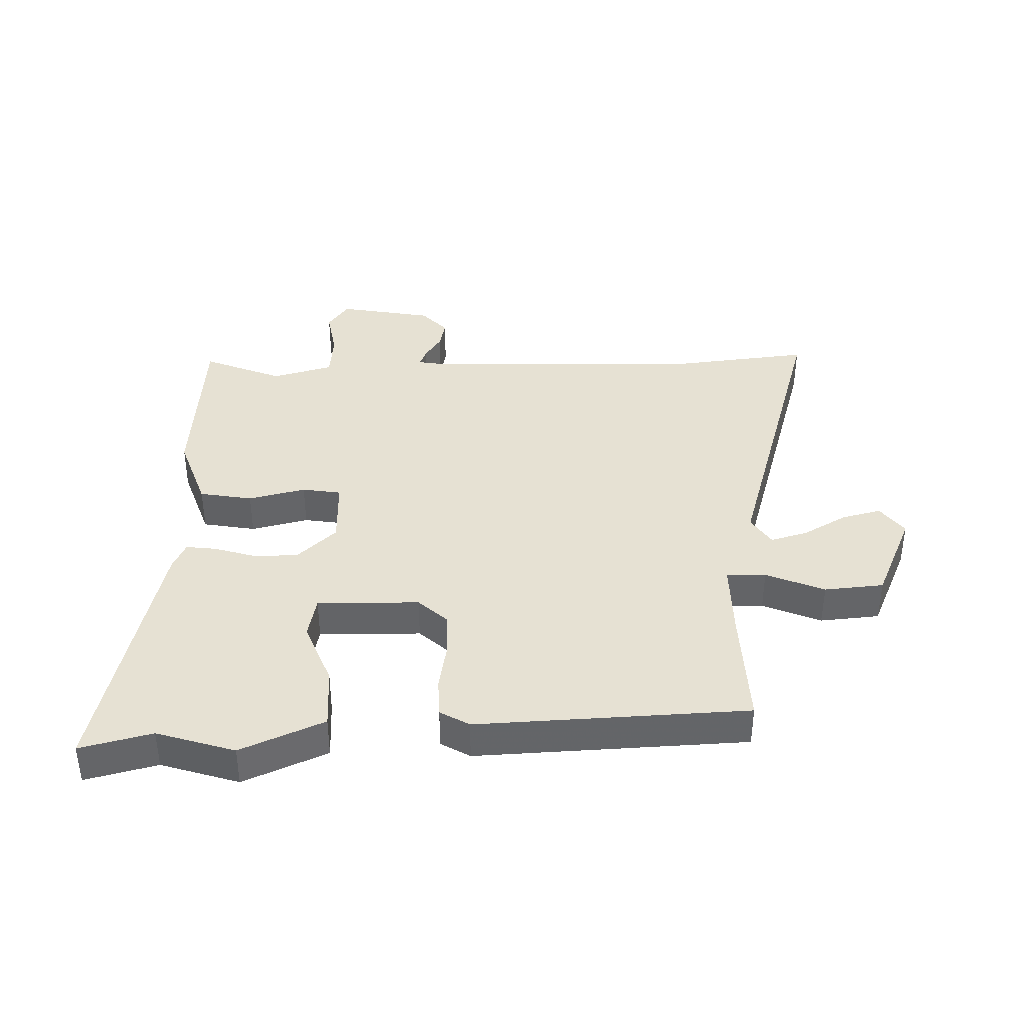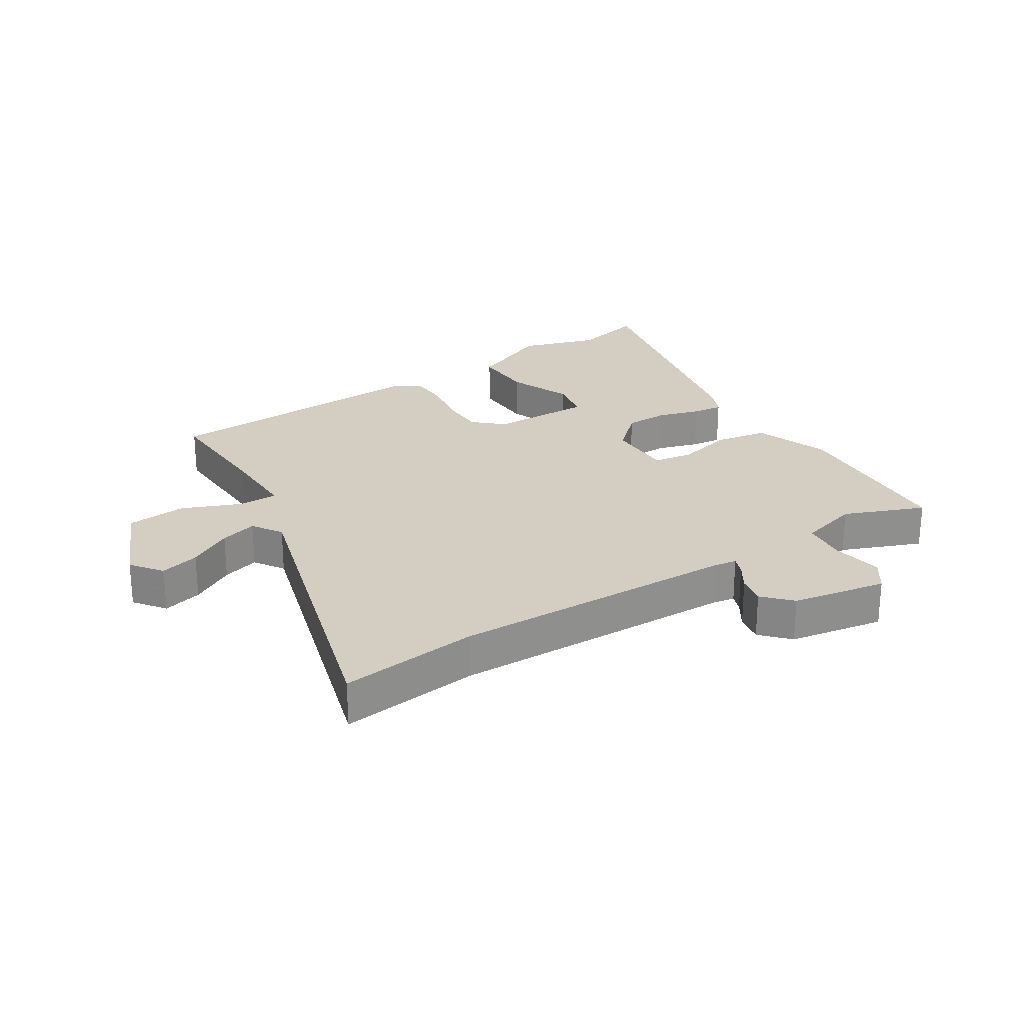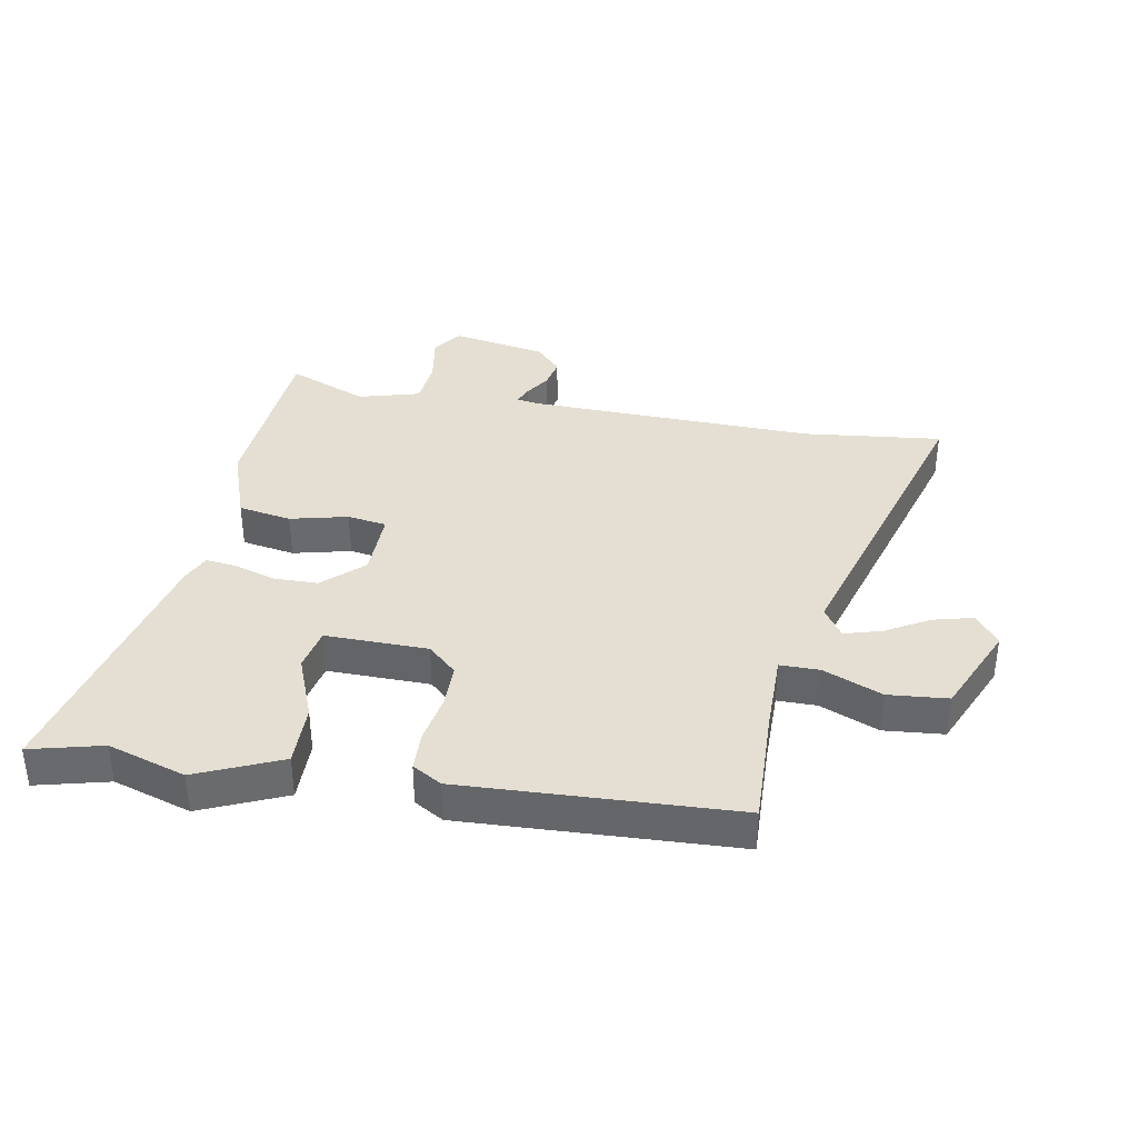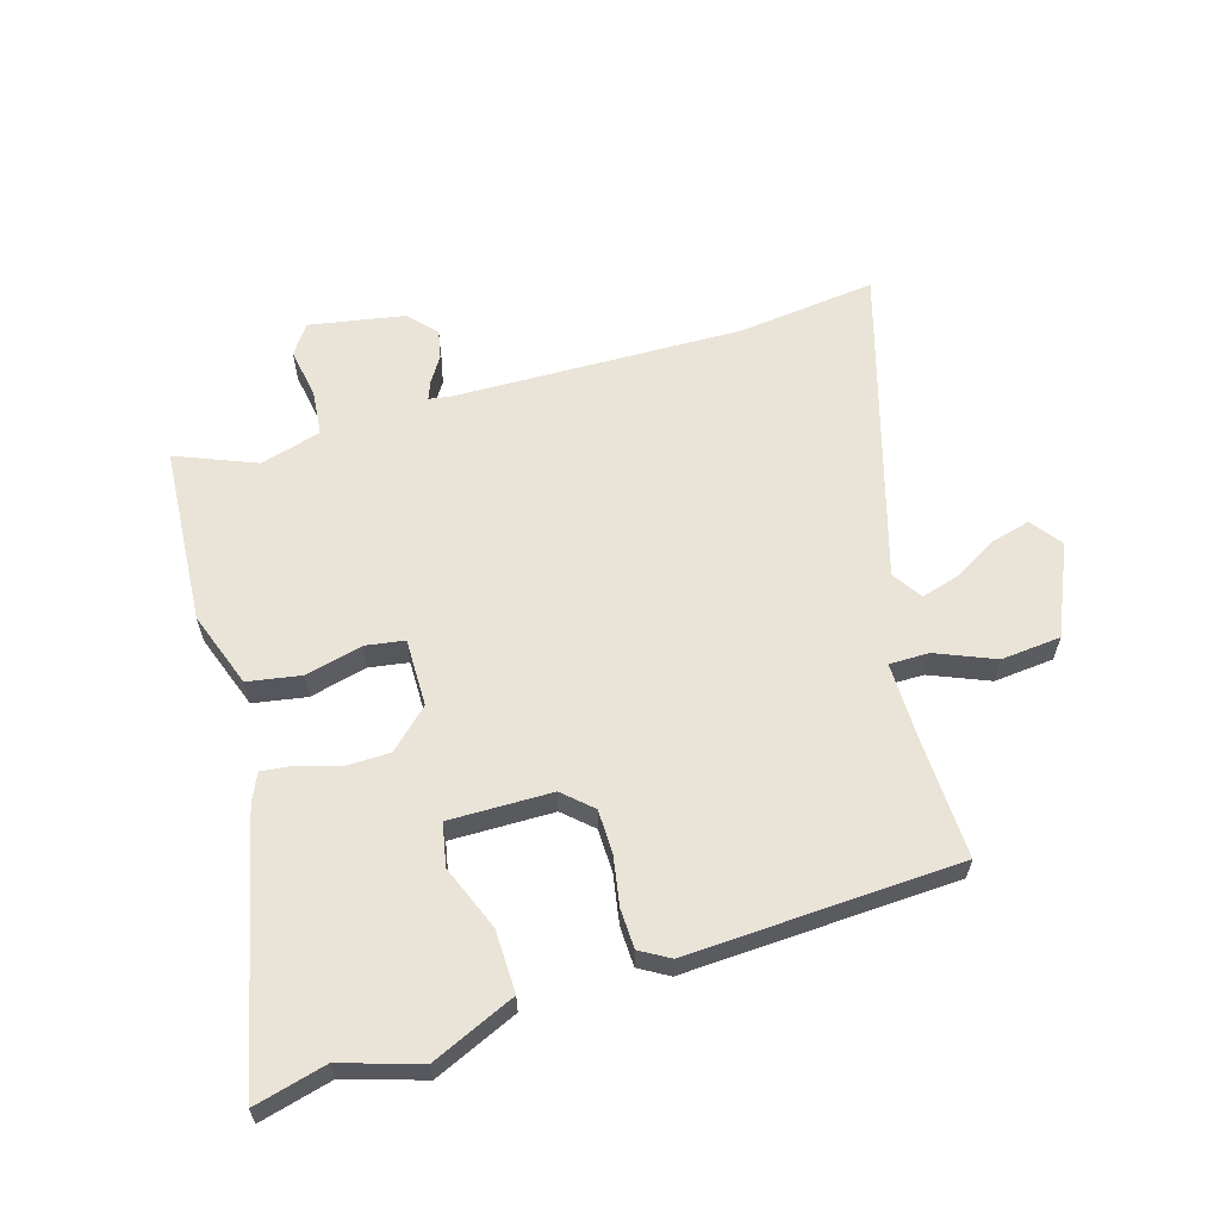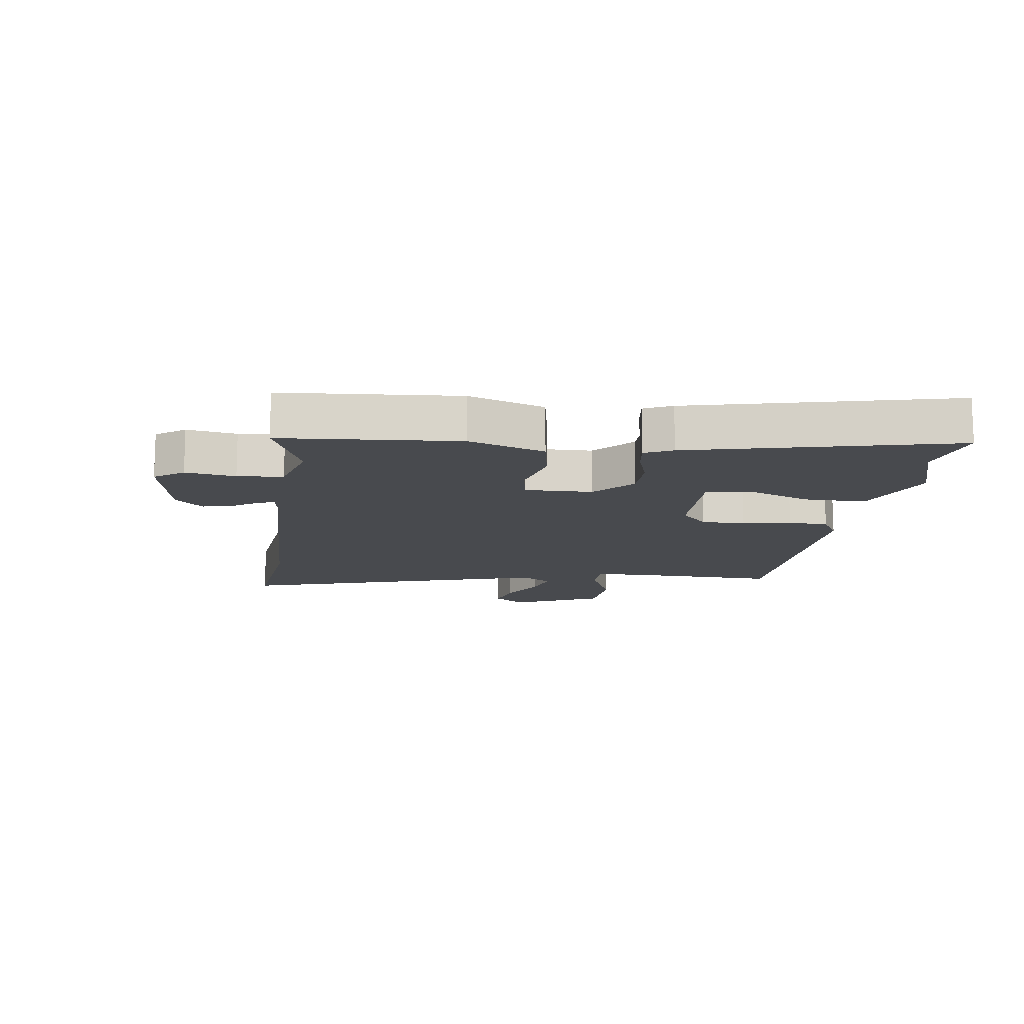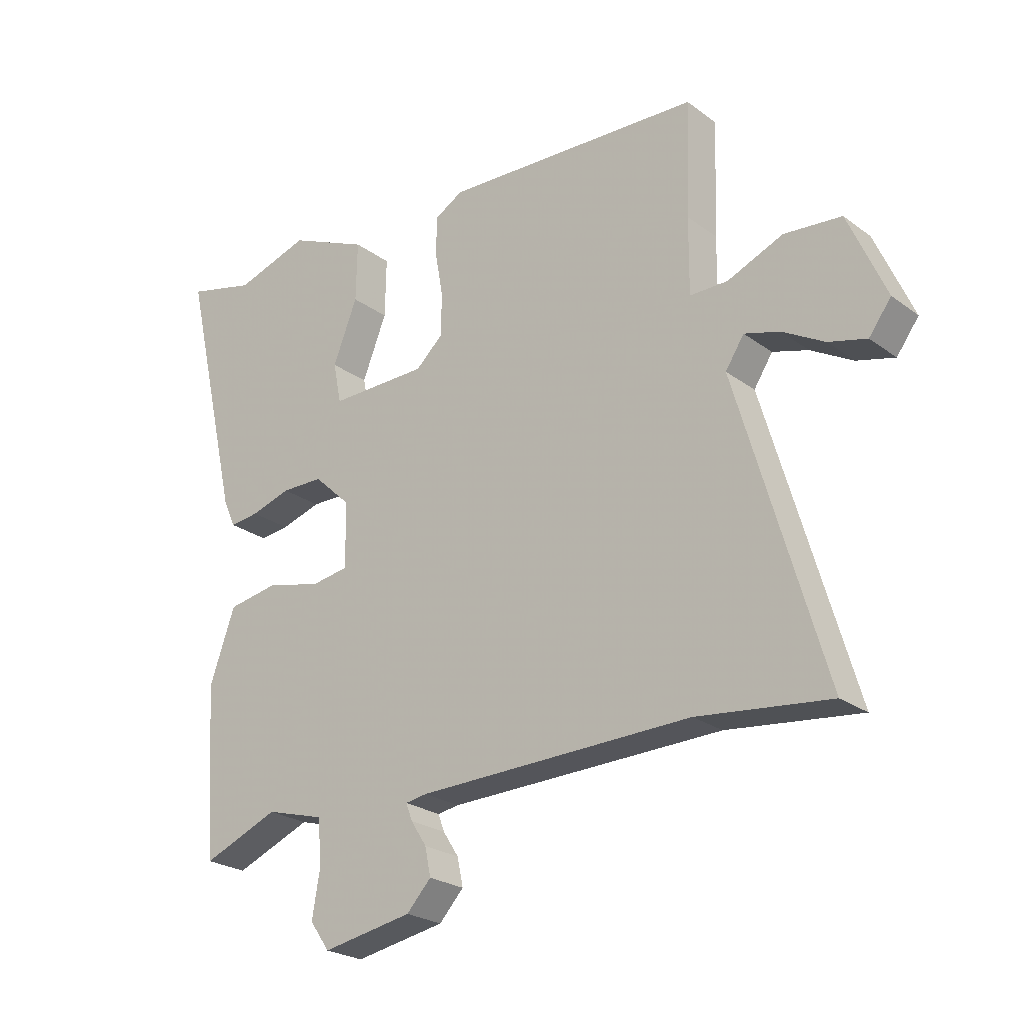
<metadata>
{"format":"obj","ext":"obj","renderer":"f3d","projection":"perspective","resolution":1024,"background":"white","views":[{"elev":38.9,"azim":-1.3,"up":"+Y"},{"elev":25.2,"azim":147.4,"up":"+Y"},{"elev":37.2,"azim":10.4,"up":"+Y"},{"elev":61.1,"azim":-16.7,"up":"+Y"},{"elev":-13.2,"azim":-97.4,"up":"+Y"},{"elev":-24.2,"azim":39.8,"up":"+Z"}]}
</metadata>
<code>
v 0.484 0.07 0.458
v 0.477 0.07 0.263
v 0.476 0.07 0.134
v 0.541 0.07 0.134
v 0.637 0.07 0.174
v 0.735 0.07 0.165
v 0.8 0.07 0.017
v 0.762 0.07 -0.034
v 0.697 0.07 -0.017
v 0.625 0.07 0.024
v 0.564 0.07 0.042
v 0.532 0.07 -0.007
v 0.683 0.07 -0.521
v 0.456 0.07 -0.495
v -0.015 0.07 -0.506
v -0.052 0.07 -0.512
v -0.041 0.07 -0.541
v -0.014 0.07 -0.583
v -0.004 0.07 -0.631
v -0.046 0.07 -0.676
v -0.201 0.07 -0.704
v -0.235 0.07 -0.656
v -0.221 0.07 -0.574
v -0.228 0.07 -0.499
v -0.328 0.07 -0.471
v -0.459 0.07 -0.524
v -0.479 0.07 -0.233
v -0.435 0.07 -0.109
v -0.348 0.07 -0.094
v -0.254 0.07 -0.117
v -0.19 0.07 -0.107
v -0.191 0.07 0.004
v -0.255 0.07 0.064
v -0.327 0.07 0.065
v -0.396 0.07 0.044
v -0.446 0.07 0.038
v -0.467 0.07 0.084
v -0.566 0.07 0.517
v -0.448 0.07 0.487
v -0.32 0.07 0.527
v -0.183 0.07 0.467
v -0.185 0.07 0.365
v -0.227 0.07 0.259
v -0.213 0.07 0.189
v -0.045 0.07 0.191
v 0.002 0.07 0.234
v 0.003 0.07 0.306
v -0.011 0.07 0.386
v -0.009 0.07 0.451
v 0.039 0.07 0.479
v 0.484 0 0.458
v 0.477 0 0.263
v 0.476 0 0.134
v 0.541 0 0.134
v 0.637 0 0.174
v 0.735 0 0.165
v 0.8 0 0.017
v 0.762 0 -0.034
v 0.697 0 -0.017
v 0.625 0 0.024
v 0.564 0 0.042
v 0.532 0 -0.007
v 0.683 0 -0.521
v 0.456 0 -0.495
v -0.015 0 -0.506
v -0.052 0 -0.512
v -0.041 0 -0.541
v -0.014 0 -0.583
v -0.004 0 -0.631
v -0.046 0 -0.676
v -0.201 0 -0.704
v -0.235 0 -0.656
v -0.221 0 -0.574
v -0.228 0 -0.499
v -0.328 0 -0.471
v -0.459 0 -0.524
v -0.479 0 -0.233
v -0.435 0 -0.109
v -0.348 0 -0.094
v -0.254 0 -0.117
v -0.19 0 -0.107
v -0.191 0 0.004
v -0.255 0 0.064
v -0.327 0 0.065
v -0.396 0 0.044
v -0.446 0 0.038
v -0.467 0 0.084
v -0.566 0 0.517
v -0.448 0 0.487
v -0.32 0 0.527
v -0.183 0 0.467
v -0.185 0 0.365
v -0.227 0 0.259
v -0.213 0 0.189
v -0.045 0 0.191
v 0.002 0 0.234
v 0.003 0 0.306
v -0.011 0 0.386
v -0.009 0 0.451
v 0.039 0 0.479
f 50 1 2
f 49 50 2
f 48 49 2
f 47 48 2
f 46 47 2 3
f 45 46 3
f 44 45 3
f 41 42 43
f 40 41 43
f 39 40 43
f 39 43 44
f 38 39 44
f 37 38 44
f 36 37 44
f 35 36 44
f 34 35 44
f 33 34 44 3
f 28 29 30
f 27 28 30
f 26 27 30
f 25 26 30
f 24 25 30 31
f 23 24 31
f 21 22 23
f 20 21 23
f 19 20 23
f 18 19 23
f 17 18 23
f 16 17 23
f 16 23 31
f 15 16 31 32
f 12 13 14
f 12 14 15 32
f 8 9 10
f 7 8 10
f 6 7 10
f 5 6 10
f 4 5 10
f 4 10 11
f 12 32 33
f 11 12 33
f 4 11 33
f 3 4 33
f 52 51 100
f 52 100 99
f 52 99 98
f 52 98 97
f 53 52 97 96
f 53 96 95
f 53 95 94
f 93 92 91
f 93 91 90
f 93 90 89
f 94 93 89
f 94 89 88
f 94 88 87
f 94 87 86
f 94 86 85
f 94 85 84
f 53 94 84 83
f 80 79 78
f 80 78 77
f 80 77 76
f 80 76 75
f 81 80 75 74
f 81 74 73
f 73 72 71
f 73 71 70
f 73 70 69
f 73 69 68
f 73 68 67
f 73 67 66
f 81 73 66
f 82 81 66 65
f 64 63 62
f 82 65 64 62
f 60 59 58
f 60 58 57
f 60 57 56
f 60 56 55
f 60 55 54
f 61 60 54
f 83 82 62
f 83 62 61
f 83 61 54
f 83 54 53
f 1 51 52 2
f 2 52 53 3
f 3 53 54 4
f 4 54 55 5
f 5 55 56 6
f 6 56 57 7
f 7 57 58 8
f 8 58 59 9
f 9 59 60 10
f 10 60 61 11
f 11 61 62 12
f 12 62 63 13
f 13 63 64 14
f 14 64 65 15
f 15 65 66 16
f 16 66 67 17
f 17 67 68 18
f 18 68 69 19
f 19 69 70 20
f 20 70 71 21
f 21 71 72 22
f 22 72 73 23
f 23 73 74 24
f 24 74 75 25
f 25 75 76 26
f 26 76 77 27
f 27 77 78 28
f 28 78 79 29
f 29 79 80 30
f 30 80 81 31
f 31 81 82 32
f 32 82 83 33
f 33 83 84 34
f 34 84 85 35
f 35 85 86 36
f 36 86 87 37
f 37 87 88 38
f 38 88 89 39
f 39 89 90 40
f 40 90 91 41
f 41 91 92 42
f 42 92 93 43
f 43 93 94 44
f 44 94 95 45
f 45 95 96 46
f 46 96 97 47
f 47 97 98 48
f 48 98 99 49
f 49 99 100 50
f 50 100 51 1

</code>
